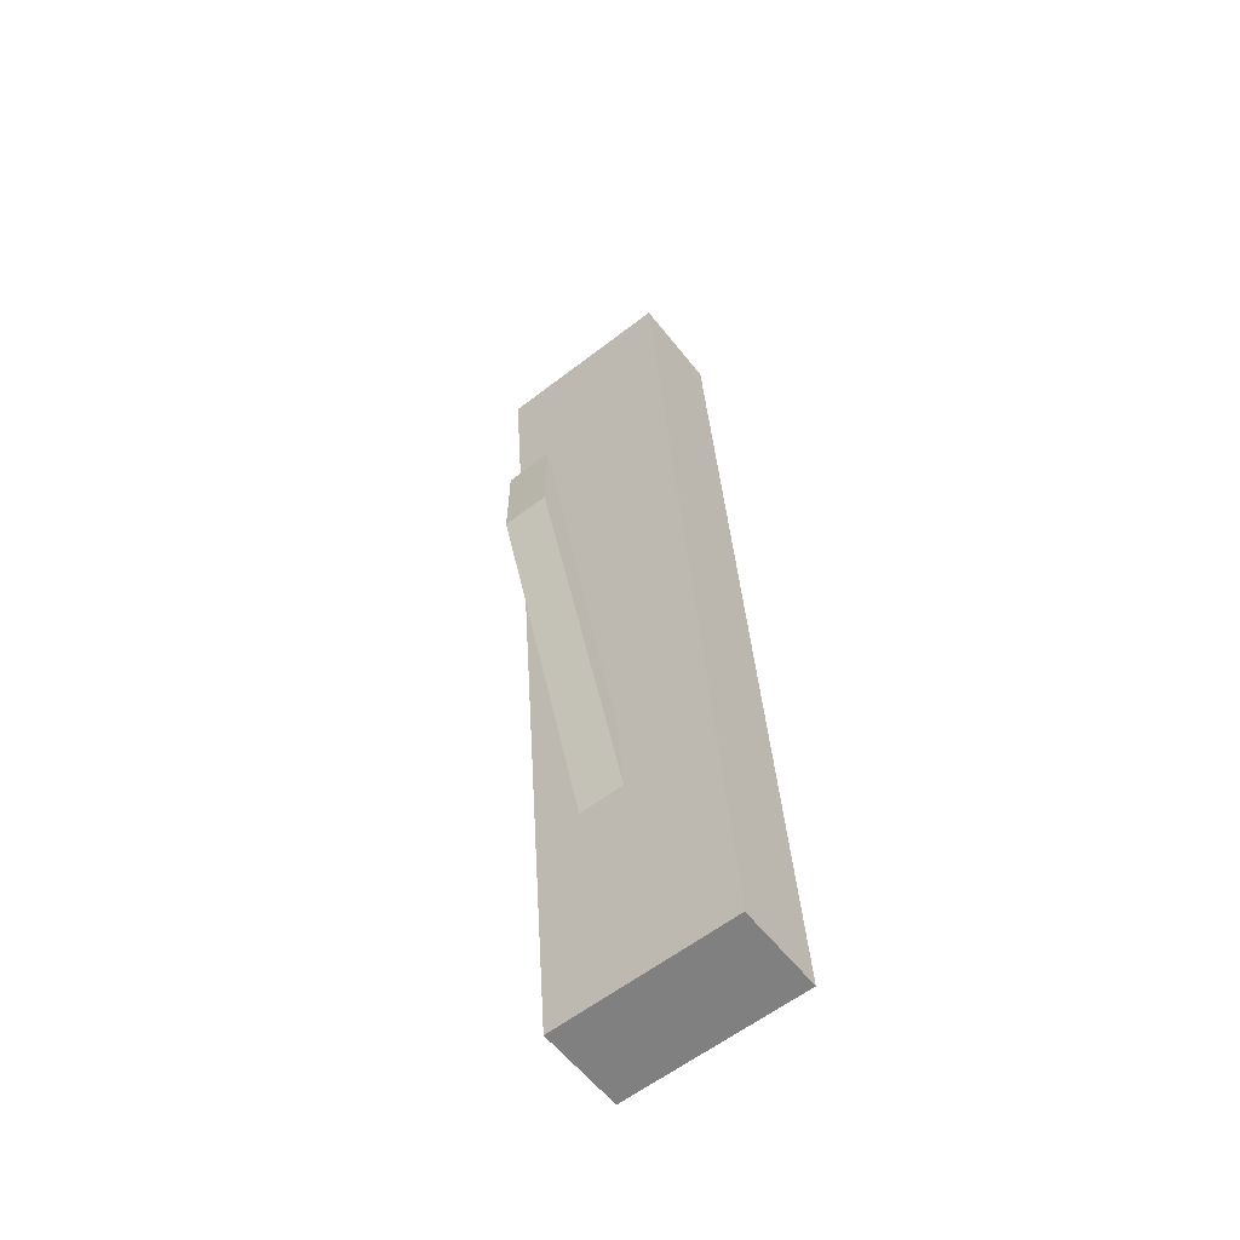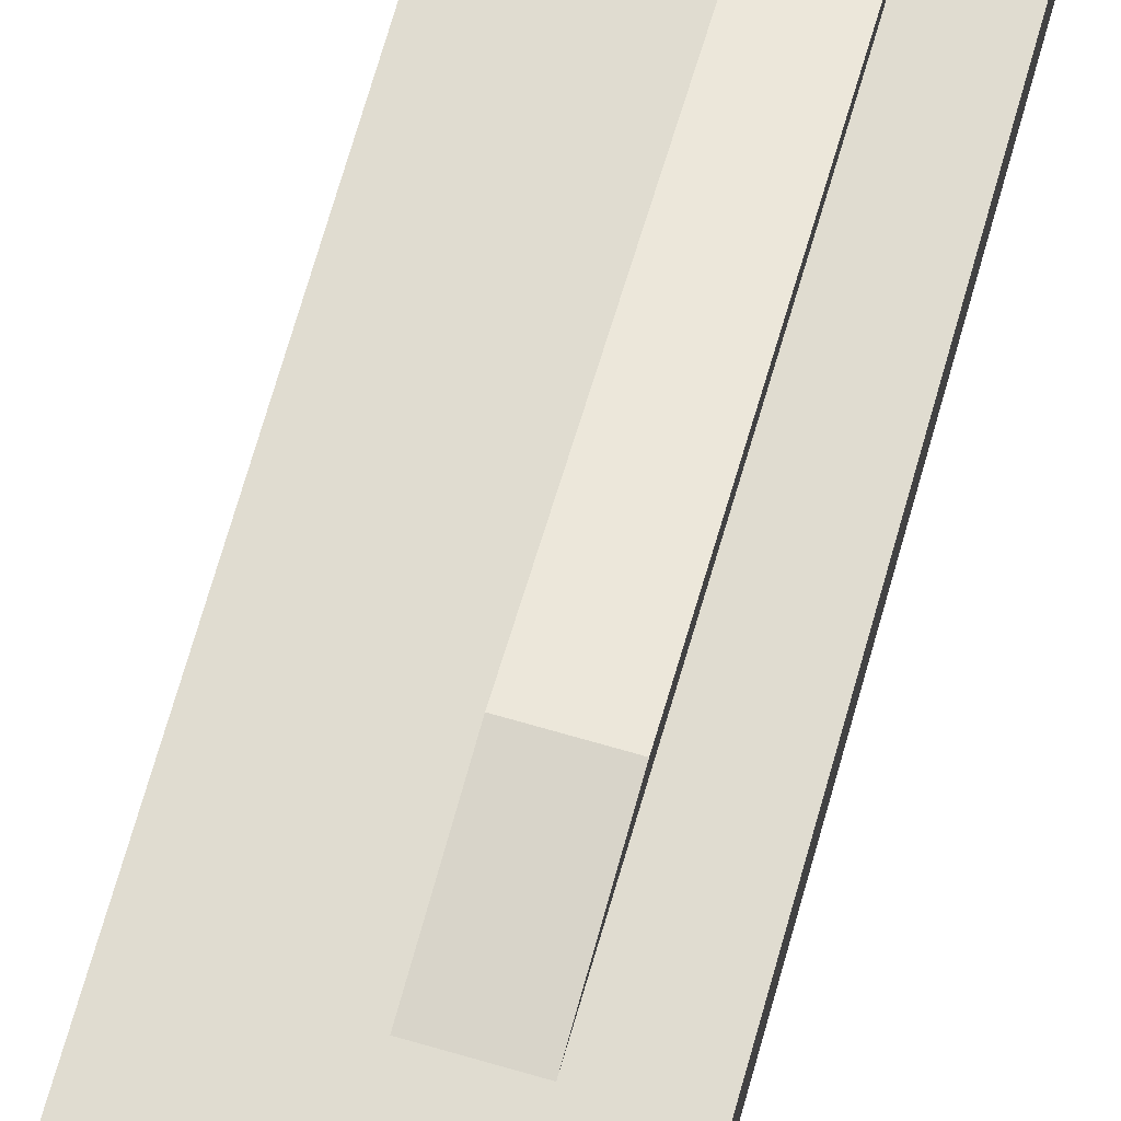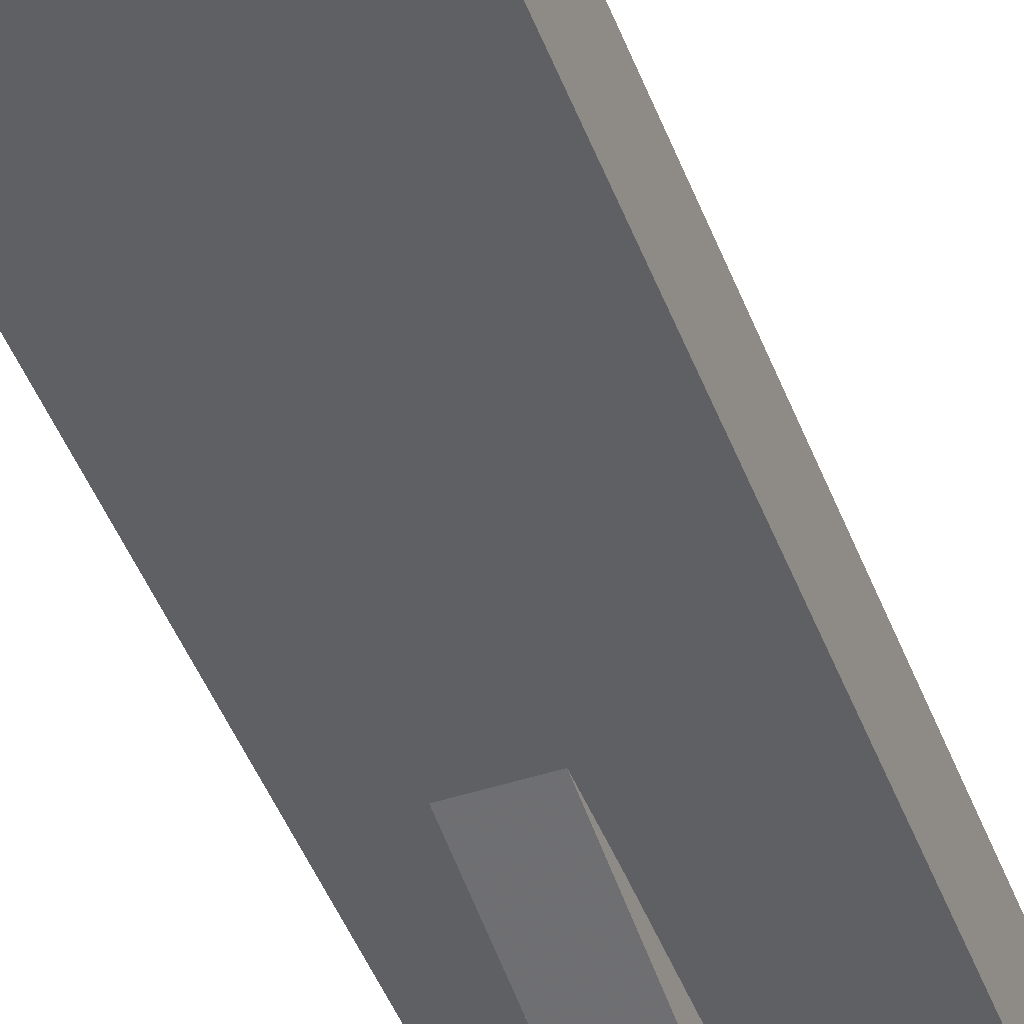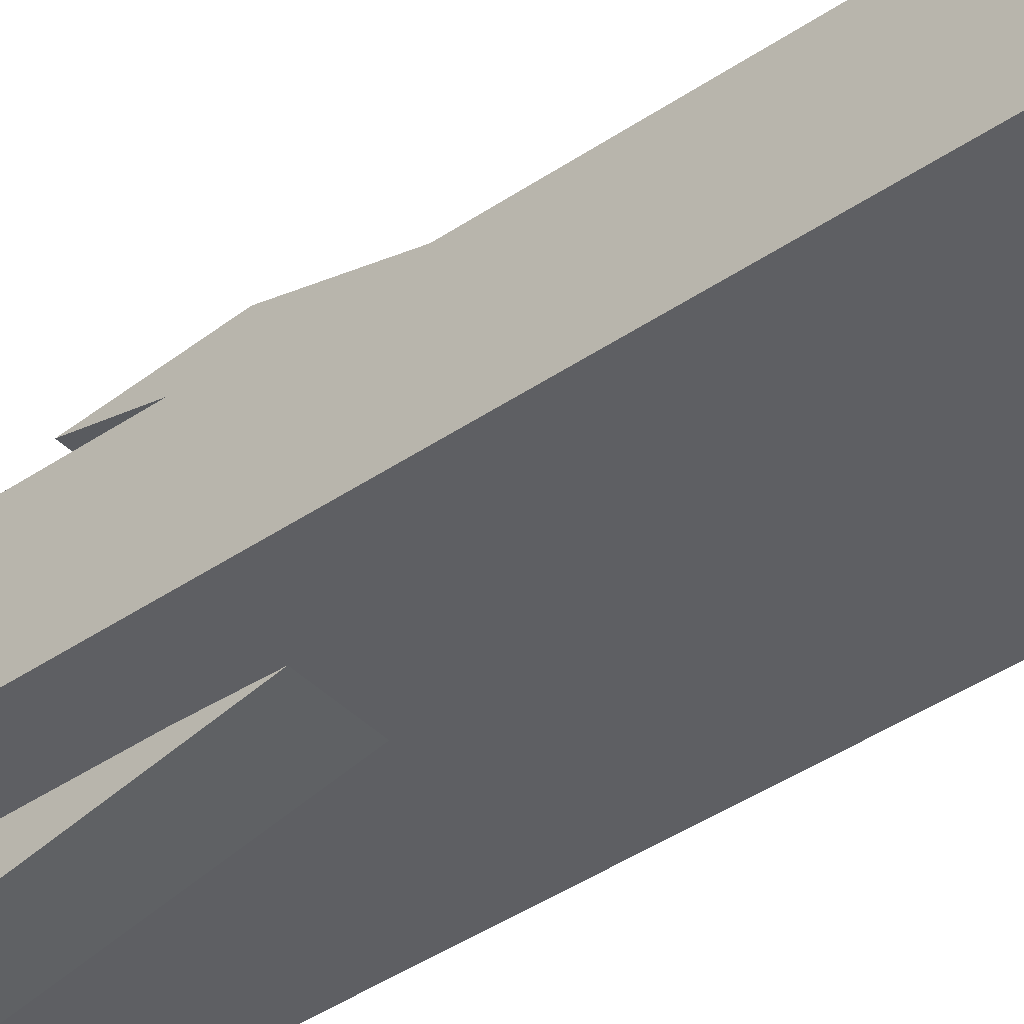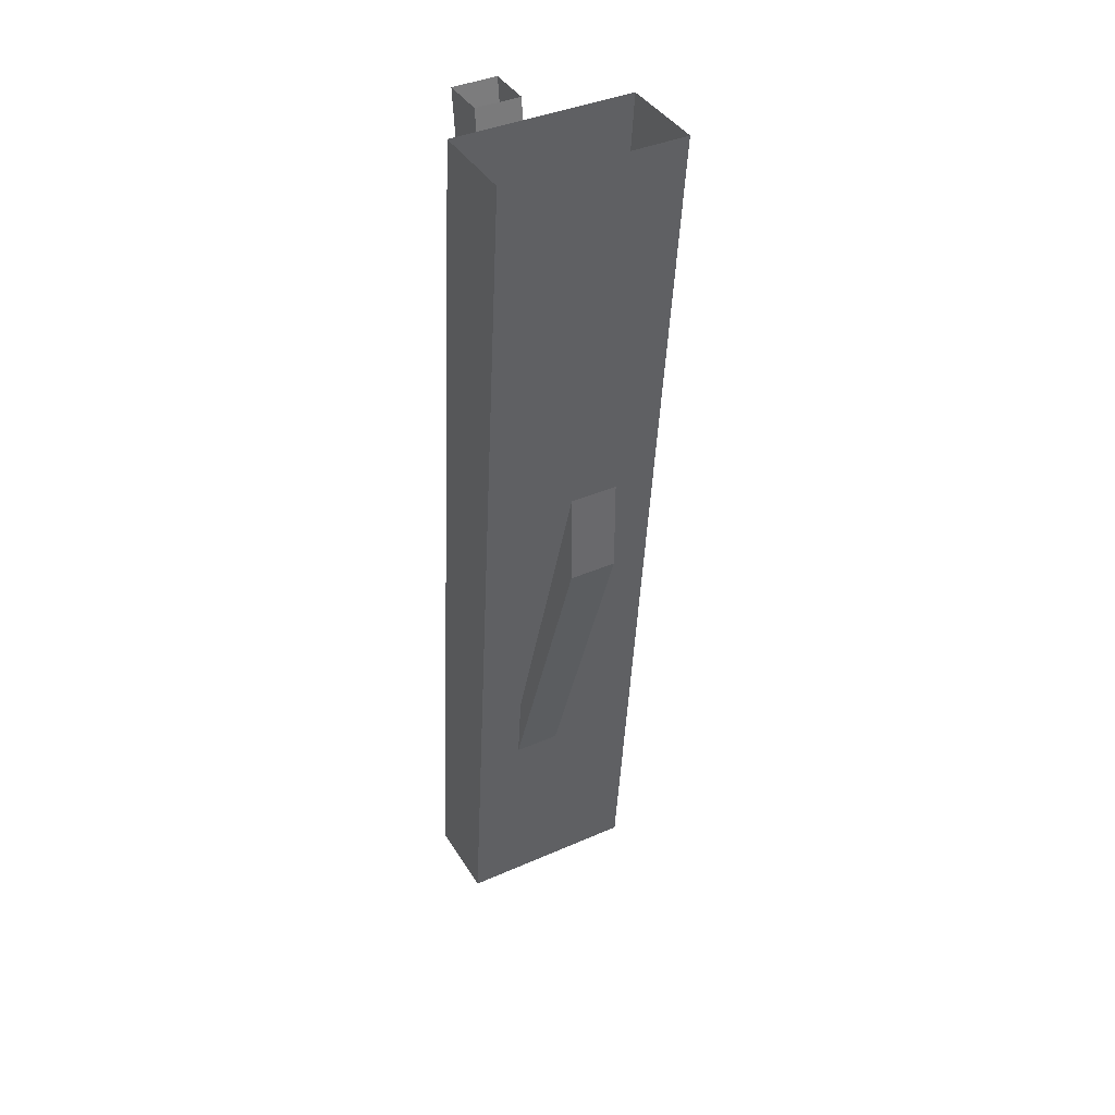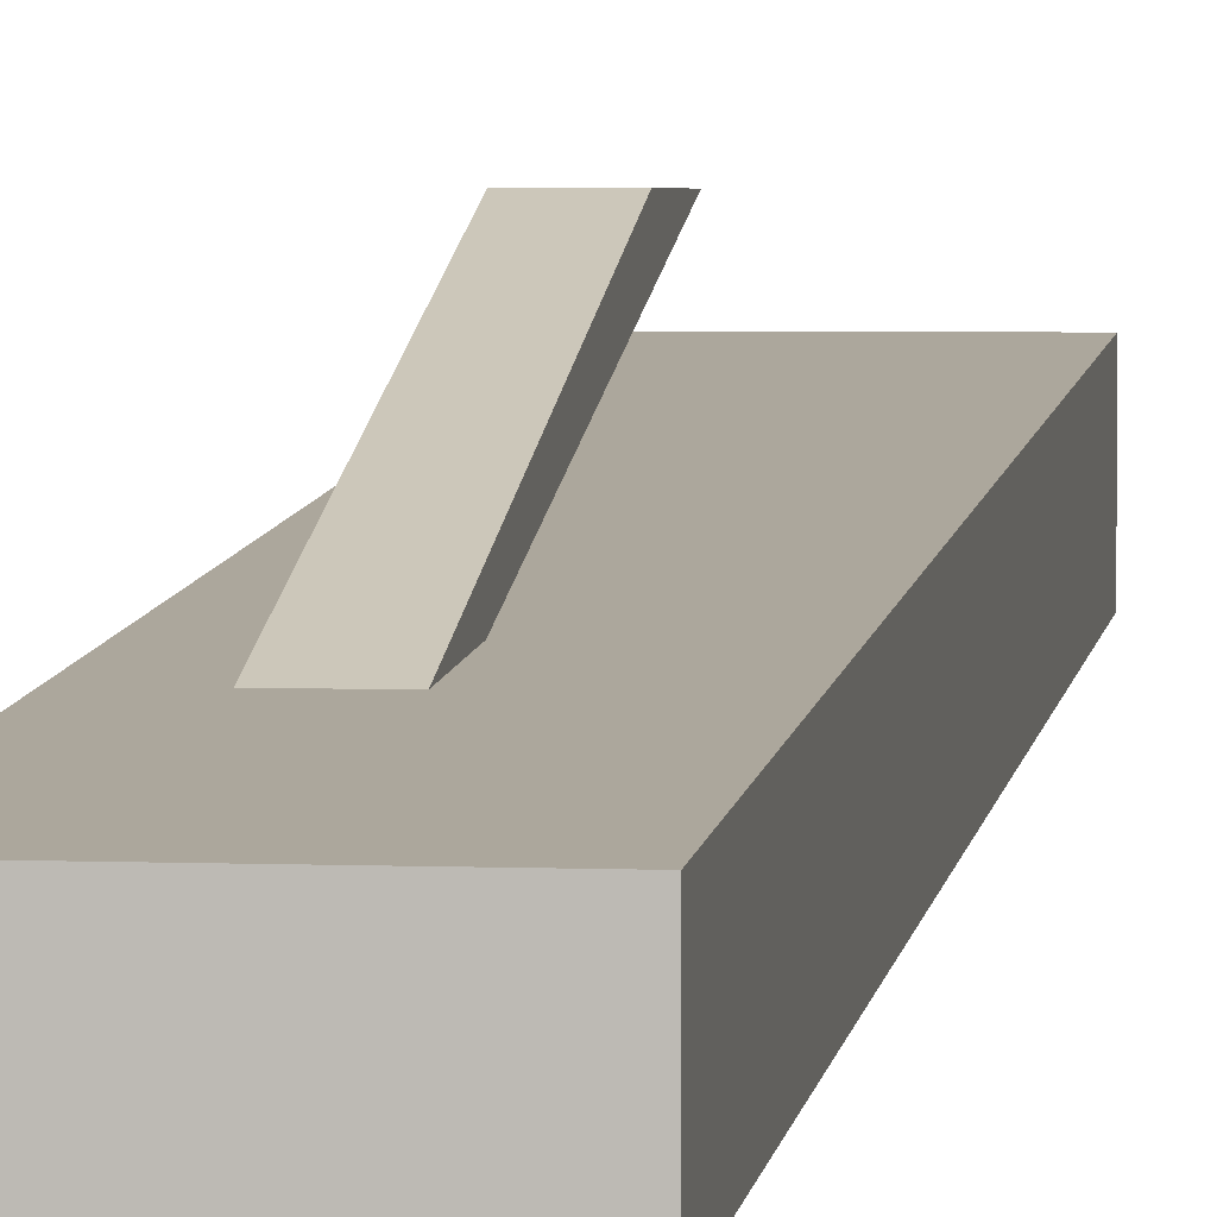
<metadata>
{"format":"obj","ext":"obj","renderer":"f3d","projection":"perspective","resolution":1024,"background":"white","views":[{"elev":-60.1,"azim":38.3,"up":"+Y"},{"elev":75.2,"azim":-164.2,"up":"+Z"},{"elev":-49.1,"azim":19.5,"up":"+Z"},{"elev":-44.8,"azim":-47.9,"up":"+Z"},{"elev":39.8,"azim":-28.5,"up":"+Y"},{"elev":3.1,"azim":9.2,"up":"+Z"}]}
</metadata>
<code>
v -0.0625 -0.5703 0.2578
v -0.0625 -0.3203 0.2891
v -0.0625 0.007812 0.2578
v -0.0625 0.007812 0.1953
v 0 -0.5703 0.2578
v 0 0.007812 0.1953
v 0 -0.3203 0.2891
v 0 0.007812 0.2578
v -0.125 -1.289 0.3125
v -0.125 -1.289 0.1953
v 0.125 -1.289 0.1953
v 0.125 -1.289 0.3125
v 0.125 0.007812 0.4375
v -0.125 0.007812 0.4375
v -0.125 0.007812 0.3125
v 0.125 0.007812 0.3125
v -0.0625 -0.5391 0.5
v -0.0625 -0.4141 0.5
v -0.0625 -0.9141 0.3438
v -0.0625 -1.008 0.3359
v 0 -0.5391 0.5
v 0 -0.4141 0.5
v 0 -0.9141 0.3438
v 0 -1.008 0.3359
f 1 2 3
f 1 3 4
f 1 4 5
f 5 4 6
f 5 6 7
f 7 6 8
f 7 8 2
f 2 8 3
f 17 18 19
f 17 19 20
f 17 20 21
f 18 22 19
f 19 22 23
f 23 22 24
f 24 22 21
f 24 21 20
f 9 10 11
f 9 11 12
f 9 12 13
f 9 13 14
f 9 14 10
f 10 14 15
f 10 15 16
f 10 16 11
f 11 16 12
f 12 16 13
f 17 21 18
f 18 21 22

</code>
